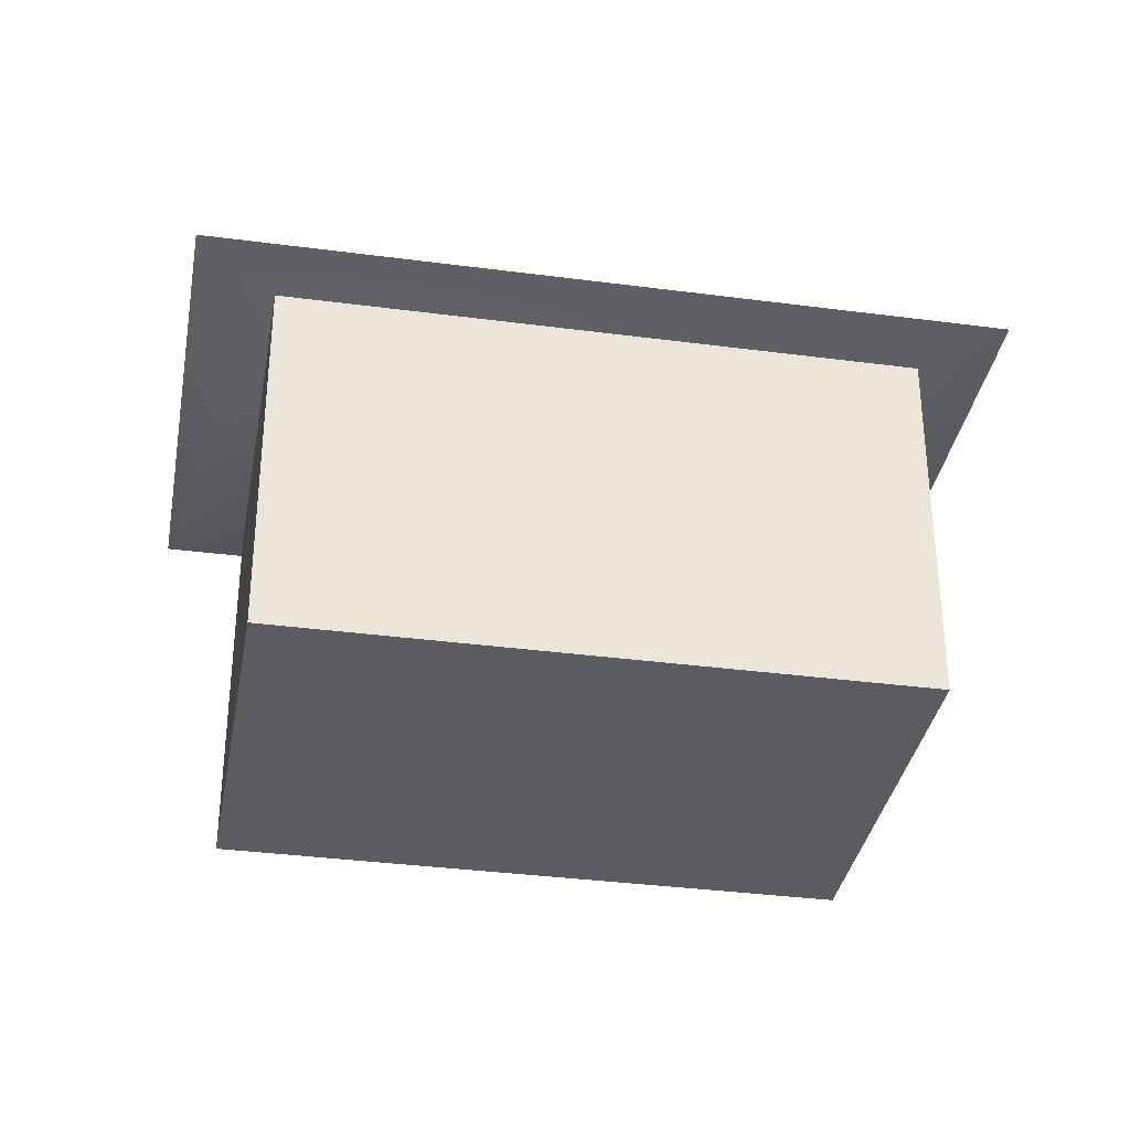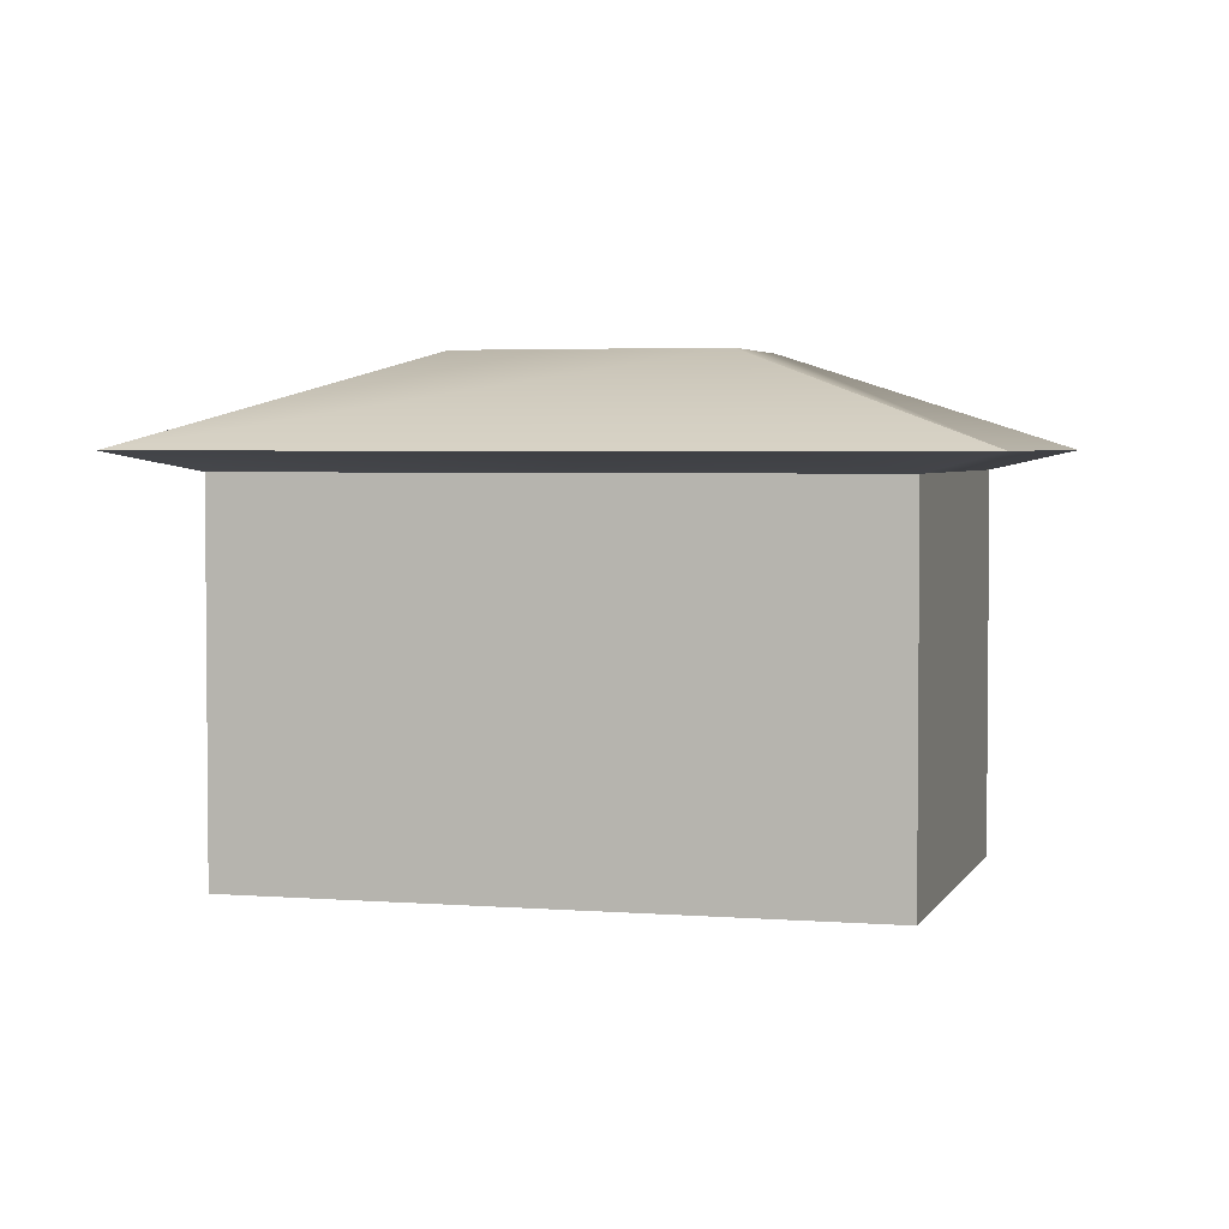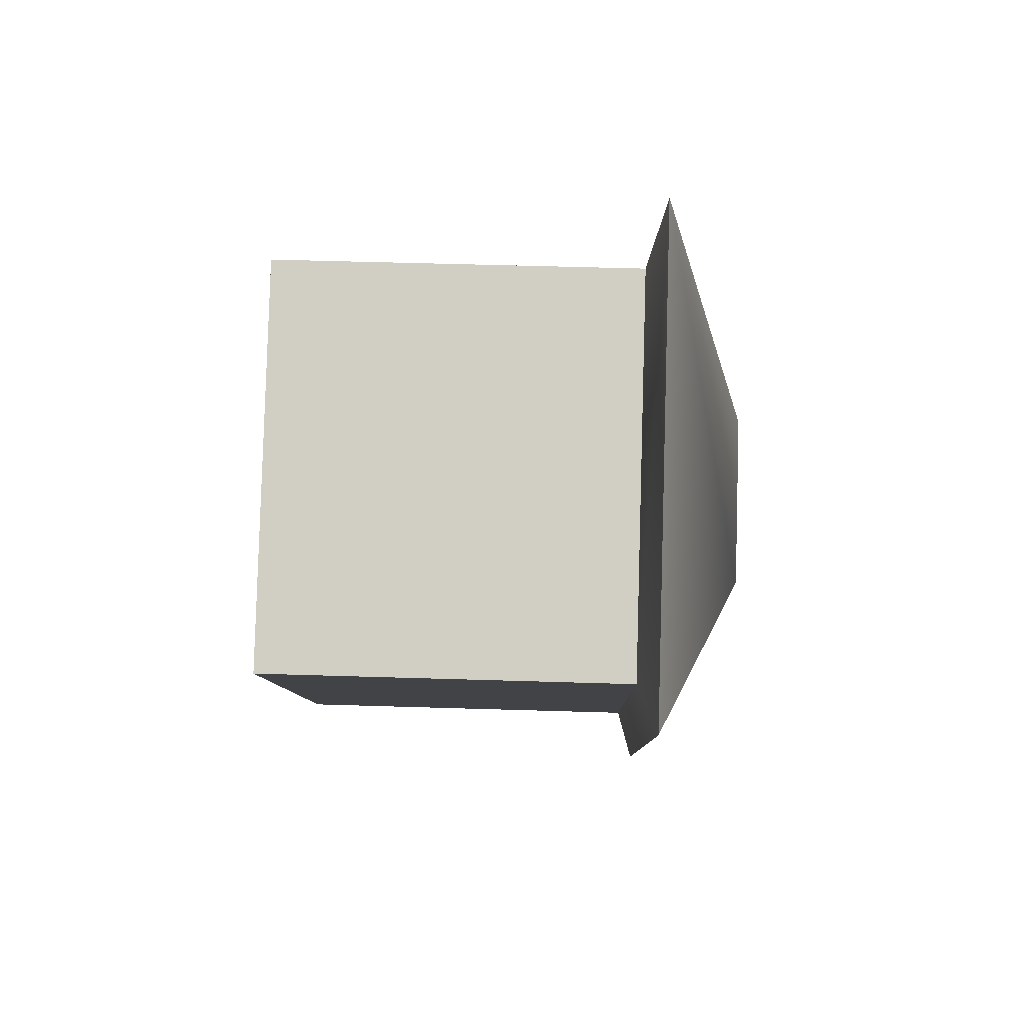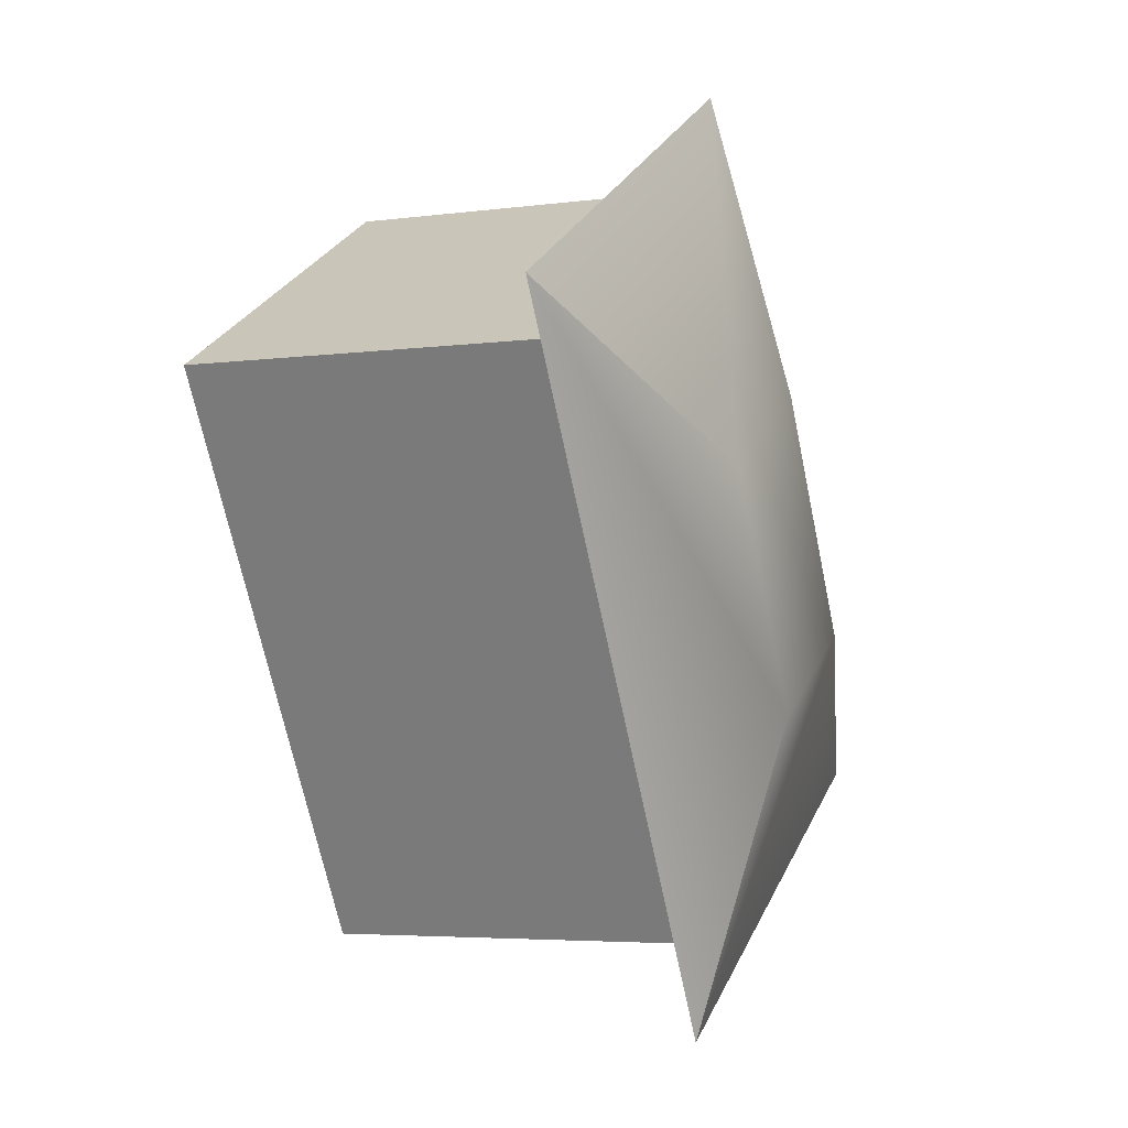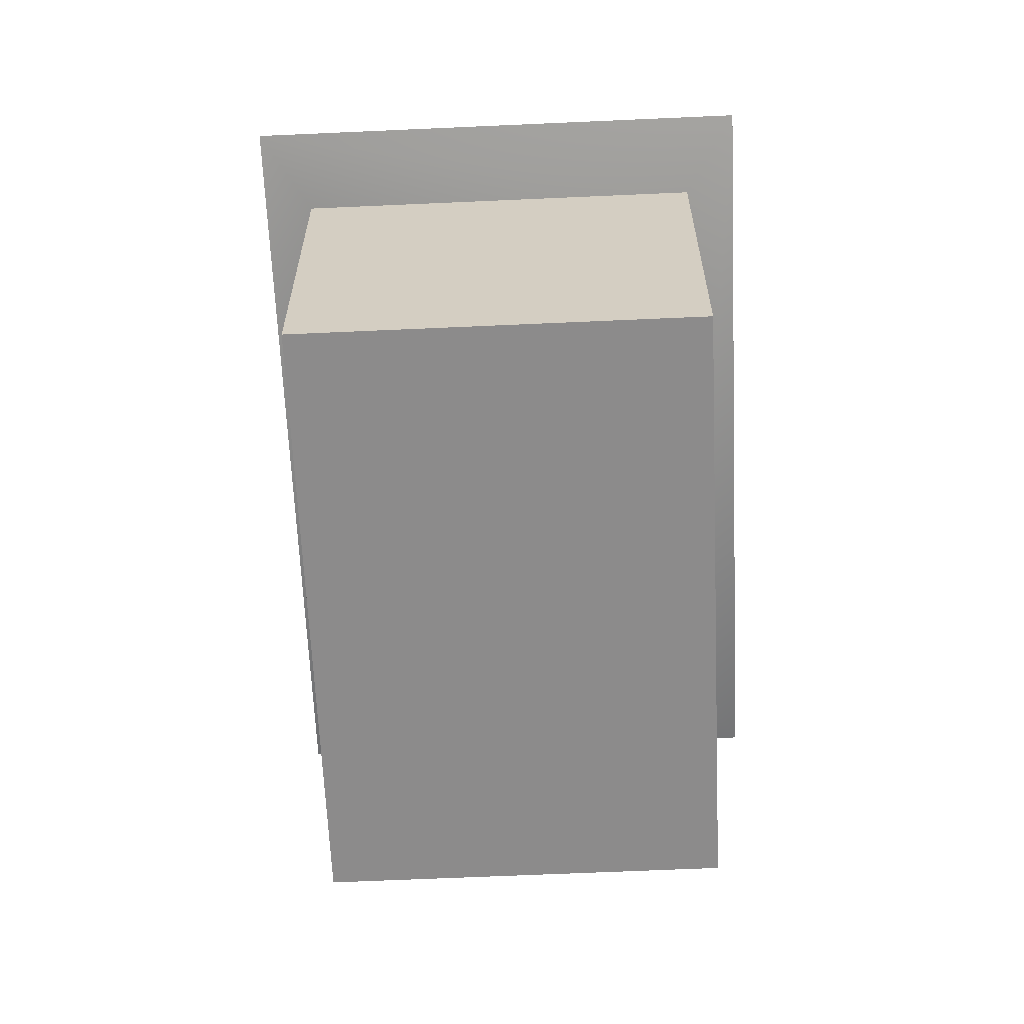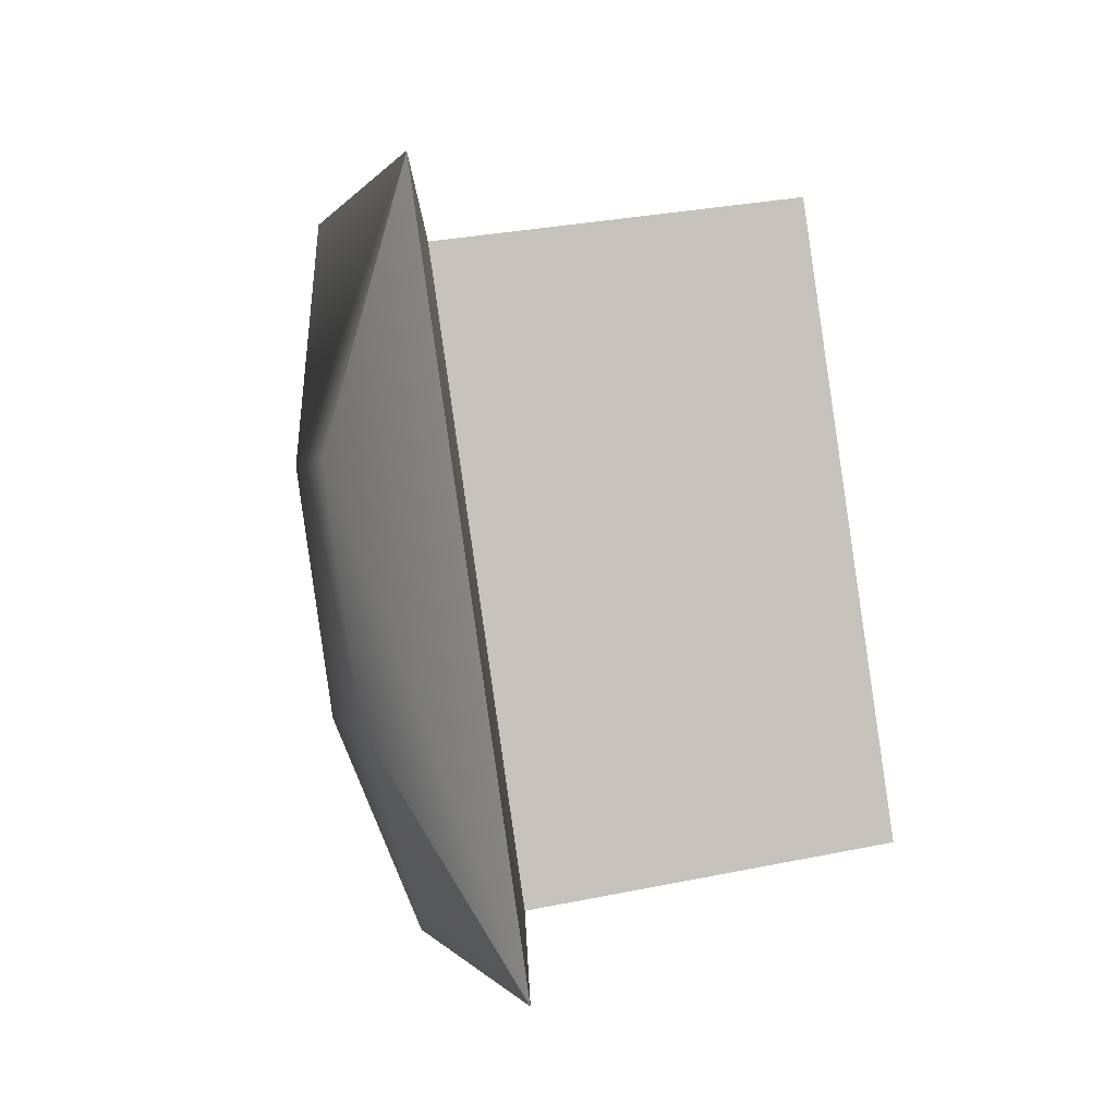
<metadata>
{"format":"obj","ext":"obj","renderer":"f3d","projection":"perspective","resolution":1024,"background":"white","views":[{"elev":-34.9,"azim":110.0,"up":"+Y"},{"elev":3.4,"azim":135.4,"up":"+Y"},{"elev":52.6,"azim":91.9,"up":"+Z"},{"elev":-4.5,"azim":113.9,"up":"+Z"},{"elev":-64.0,"azim":32.6,"up":"+Y"},{"elev":30.8,"azim":-106.5,"up":"+Z"}]}
</metadata>
<code>
g default
v -0.07003 0.8535 1.28
v 1.143 0.8535 0.5792
v -0.07003 2.12 1.28
v 1.143 2.12 0.5792
v -1.143 2.12 -0.5792
v 0.07004 2.12 -1.28
v -1.143 0.8535 -0.5792
v 0.07004 0.8535 -1.28
v -0.08754 2.184 1.6
v 1.429 2.184 0.724
v 0.08754 2.184 -1.6
v -1.429 2.184 -0.724
v 0.4764 2.49 0.2413
v 0.02918 2.49 -0.5332
v -0.02918 2.49 0.5332
v -0.4764 2.49 -0.2413
g pCube1
f 7 8 2 1
f 7 1 3 5
f 3 1 2 4
f 7 5 6 8
f 4 2 8 6
f 6 11 10 4
f 4 10 9 3
f 5 12 11 6
f 16 14 11 12
f 14 13 10 11
f 3 9 12 5
f 13 15 9 10
f 14 16 15 13
f 15 16 12 9

</code>
